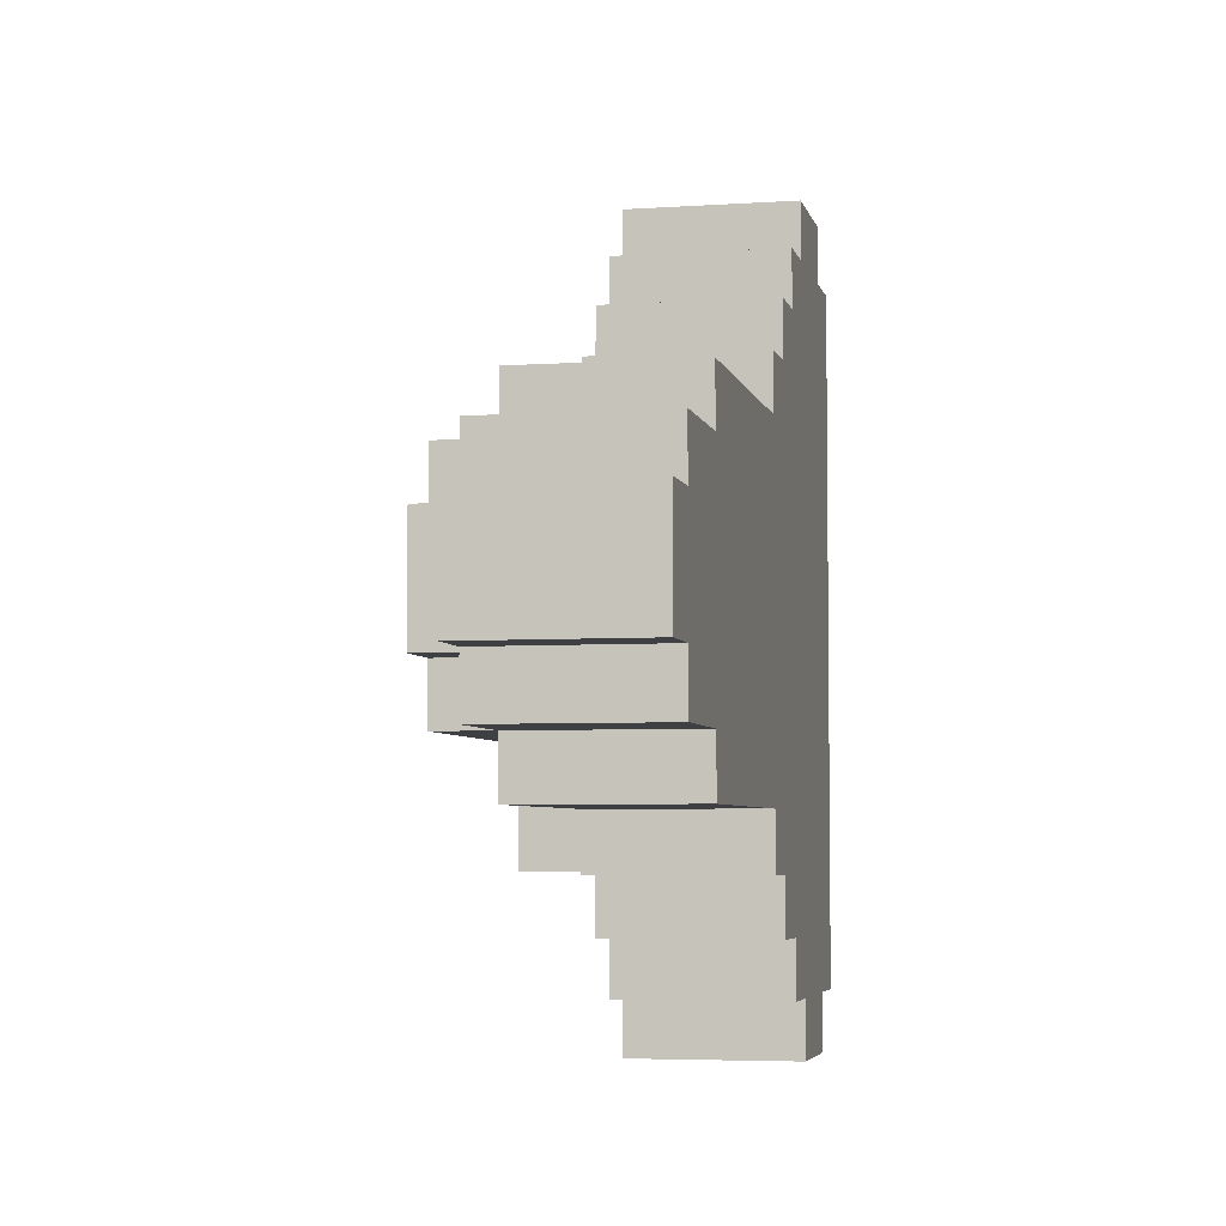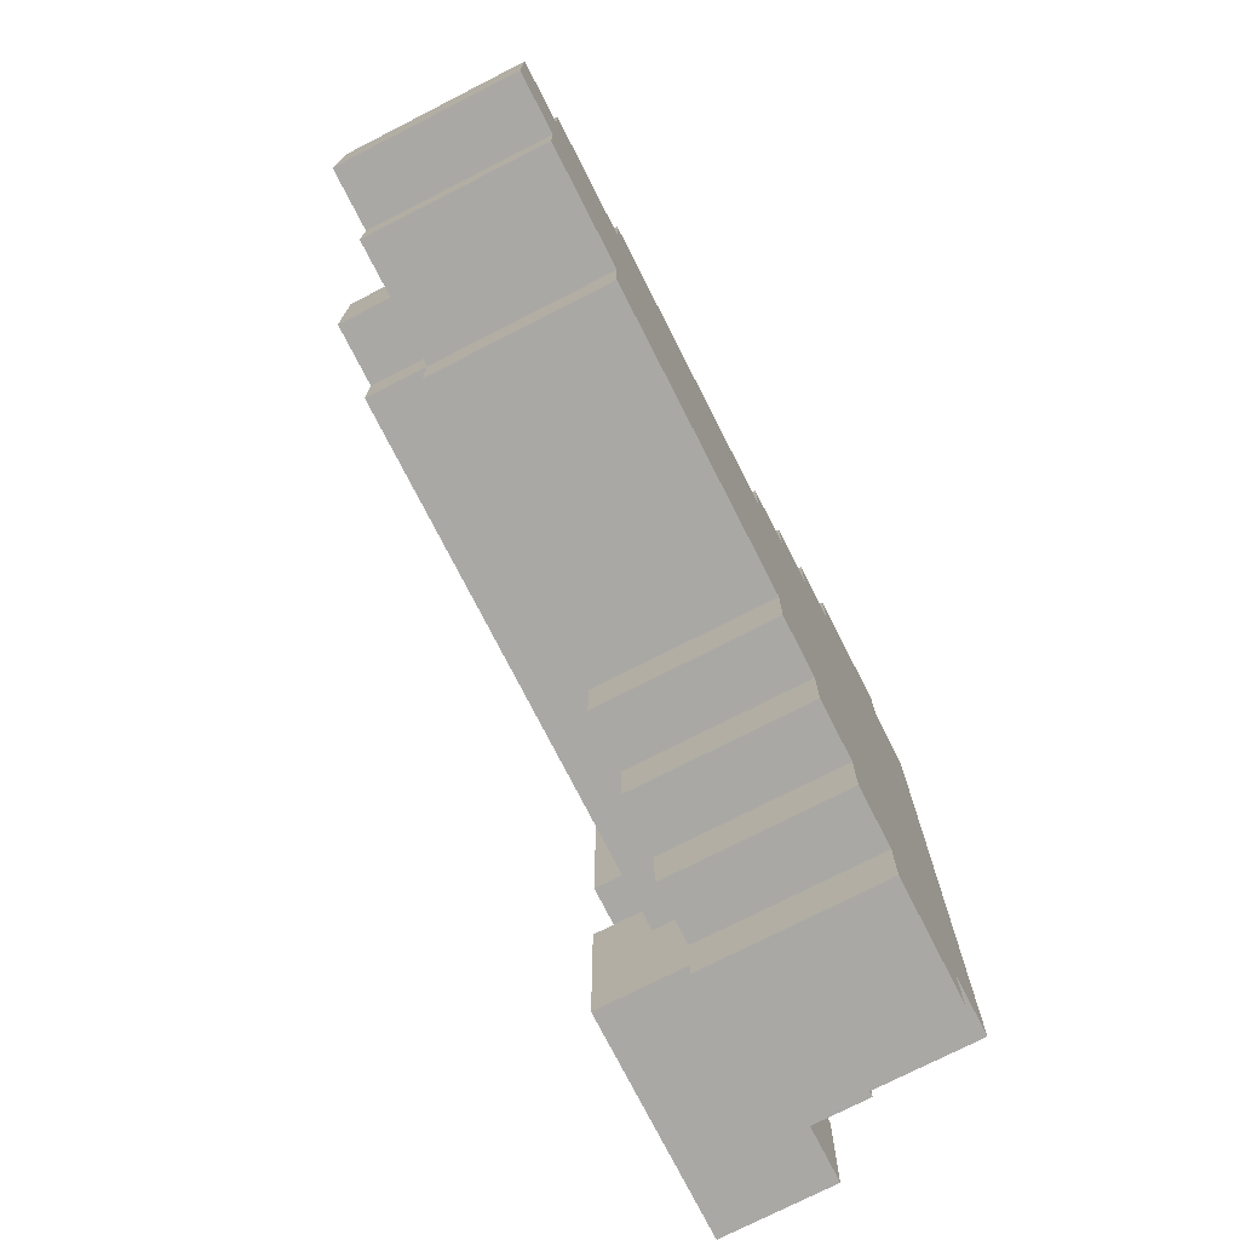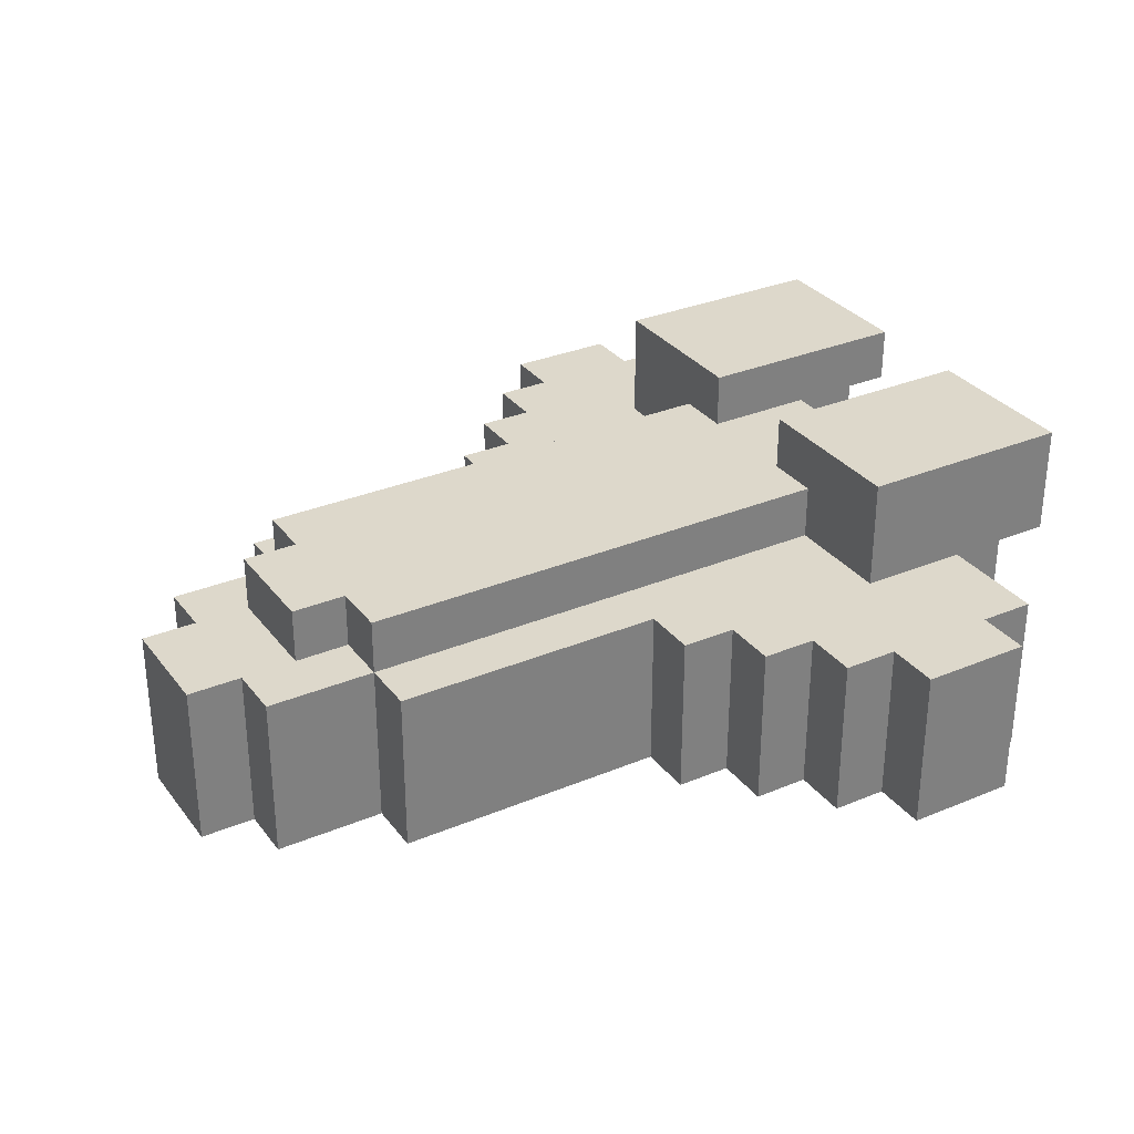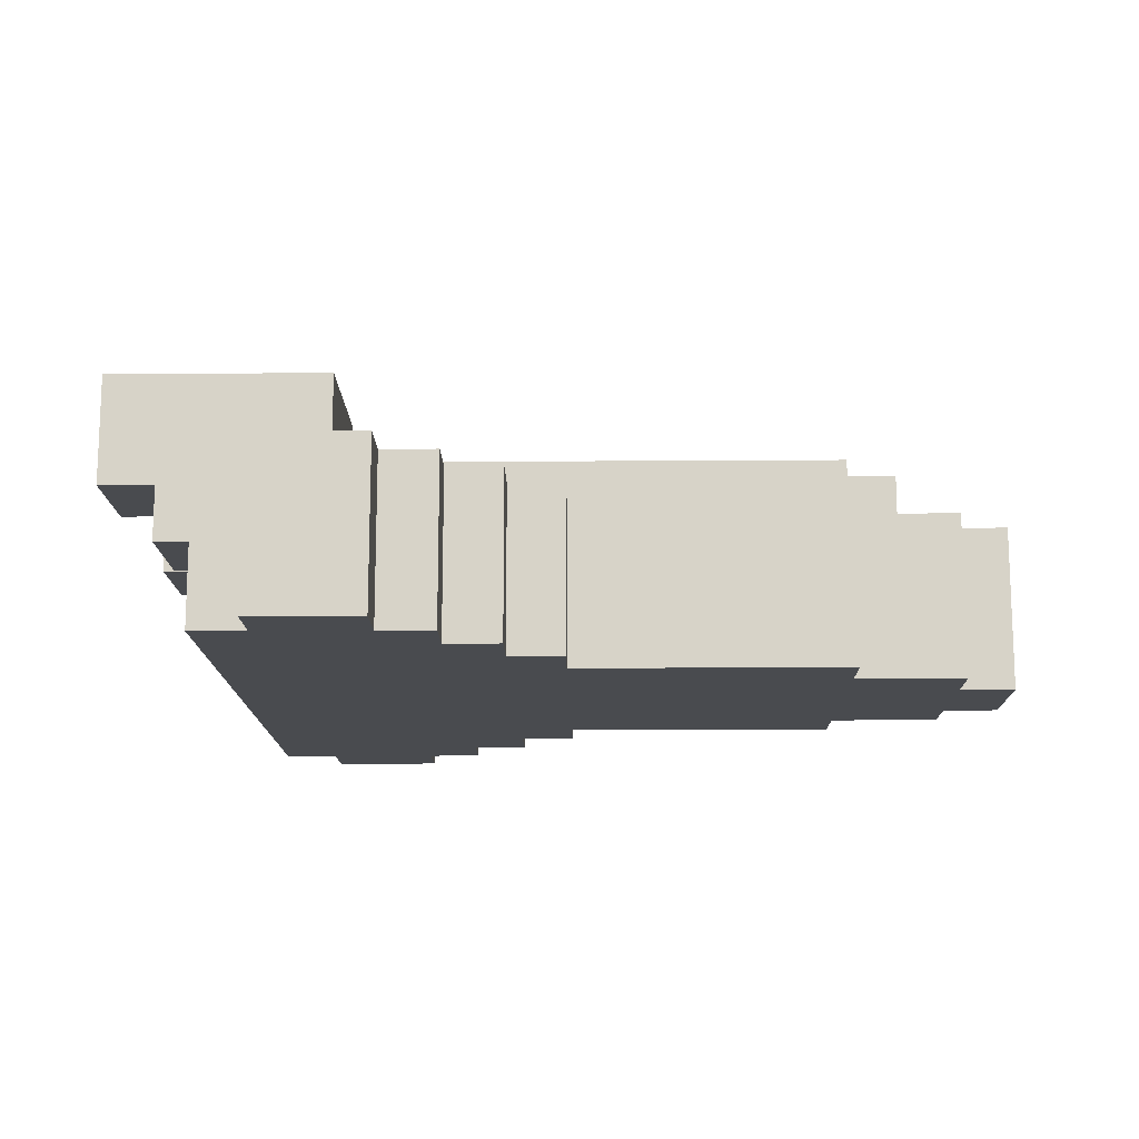
<metadata>
{"format":"obj","ext":"obj","renderer":"f3d","projection":"perspective","resolution":1024,"background":"white","views":[{"elev":-4.8,"azim":-77.7,"up":"+Z"},{"elev":-75.1,"azim":-63.0,"up":"+Z"},{"elev":31.3,"azim":-30.7,"up":"+Y"},{"elev":-14.2,"azim":-179.1,"up":"+Y"}]}
</metadata>
<code>
o
v -0.5 0 -0.1
v -0.5 0 -0.3
v -0.5 0.3 -0.1
v -0.5 0.3 -0.3
v -0.4 0 0
v -0.4 0 -0.1
v -0.4 0 -0.3
v -0.4 0 -0.4
v -0.4 0.3 0
v -0.4 0.3 -0.1
v -0.4 0.3 -0.3
v -0.4 0.3 -0.4
v -0.3 0.3 -0.1
v -0.3 0.3 -0.3
v -0.3 0.4 -0.1
v -0.3 0.4 -0.3
v -0.2 0 0.1
v -0.2 0 0
v -0.2 0 -0.4
v -0.2 0 -0.5
v -0.2 0.3 0.1
v -0.2 0.3 0
v -0.2 0.3 -0.1
v -0.2 0.3 -0.3
v -0.2 0.3 -0.4
v -0.2 0.3 -0.5
v -0.2 0.4 0
v -0.2 0.4 -0.1
v -0.2 0.4 -0.3
v -0.2 0.4 -0.4
v 0.3 0 0.2
v 0.3 0 0.1
v 0.3 0 -0.5
v 0.3 0 -0.6
v 0.3 0.3 0.2
v 0.3 0.3 0.1
v 0.3 0.3 -0.5
v 0.3 0.3 -0.6
v 0.4 0 0.3
v 0.4 0 0.2
v 0.4 0 -0.6
v 0.4 0 -0.7
v 0.4 0.3 0.3
v 0.4 0.3 0.2
v 0.4 0.3 -0.6
v 0.4 0.3 -0.7
v 0.5 0 0.4
v 0.5 0 0.3
v 0.5 0 -0.7
v 0.5 0 -0.8
v 0.5 0.3 0.4
v 0.5 0.3 0.3
v 0.5 0.3 -0.7
v 0.5 0.3 -0.8
v 0.6 0 0.5
v 0.6 0 0.4
v 0.6 0 -0.8
v 0.6 0 -0.9
v 0.6 0.3 0.5
v 0.6 0.3 0.4
v 0.6 0.3 -0.8
v 0.6 0.3 -0.9
v 0.7 0.3 0.2
v 0.7 0.3 0.1
v 0.7 0.3 0
v 0.7 0.3 -0.4
v 0.7 0.3 -0.5
v 0.7 0.3 -0.6
v 0.7 0.4 0.1
v 0.7 0.4 0
v 0.7 0.4 -0.1
v 0.7 0.4 -0.3
v 0.7 0.4 -0.4
v 0.7 0.4 -0.5
v 0.7 0.5 0.2
v 0.7 0.5 -0.1
v 0.7 0.5 -0.3
v 0.7 0.5 -0.6
v 0.8 0 0.5
v 0.8 0 0.4
v 0.8 0 -0.8
v 0.8 0 -0.9
v 0.8 0.3 0.5
v 0.8 0.3 0.4
v 0.8 0.3 -0.8
v 0.8 0.3 -0.9
v 0.9 0 0.4
v 0.9 0 -0.8
v 0.9 0.2 0.2
v 0.9 0.2 0.1
v 0.9 0.2 0
v 0.9 0.2 -0.1
v 0.9 0.2 -0.3
v 0.9 0.2 -0.4
v 0.9 0.2 -0.5
v 0.9 0.2 -0.6
v 0.9 0.3 0.4
v 0.9 0.3 0.2
v 0.9 0.3 0
v 0.9 0.3 -0.1
v 0.9 0.3 -0.3
v 0.9 0.3 -0.4
v 0.9 0.3 -0.6
v 0.9 0.3 -0.8
v 0.9 0.4 -0.1
v 0.9 0.4 -0.3
v 1 0.2 0.2
v 1 0.2 0.1
v 1 0.2 0
v 1 0.2 -0.4
v 1 0.2 -0.5
v 1 0.2 -0.6
v 1 0.3 0.2
v 1 0.3 0.1
v 1 0.3 0
v 1 0.3 -0.1
v 1 0.3 -0.3
v 1 0.3 -0.4
v 1 0.3 -0.5
v 1 0.3 -0.6
v 1 0.4 0
v 1 0.4 -0.1
v 1 0.4 -0.3
v 1 0.4 -0.4
v 1.1 0.3 0.2
v 1.1 0.3 0.1
v 1.1 0.3 0
v 1.1 0.3 -0.4
v 1.1 0.3 -0.5
v 1.1 0.3 -0.6
v 1.1 0.4 0
v 1.1 0.4 -0.1
v 1.1 0.4 -0.3
v 1.1 0.4 -0.4
v 1.1 0.5 0.2
v 1.1 0.5 0.1
v 1.1 0.5 0
v 1.1 0.5 -0.1
v 1.1 0.5 -0.3
v 1.1 0.5 -0.4
v 1.1 0.5 -0.5
v 1.1 0.5 -0.6
v 0.6 0 0.5
v 0.6 0.3 0.5
v 0.8 0 0.5
v 0.8 0.3 0.5
v 0.5 0 0.4
v 0.5 0.3 0.4
v 0.6 0 0.4
v 0.6 0.3 0.4
v 0.8 0 0.4
v 0.8 0.3 0.4
v 0.9 0 0.4
v 0.9 0.3 0.4
v 0.4 0 0.3
v 0.4 0.3 0.3
v 0.5 0 0.3
v 0.5 0.3 0.3
v 0.3 0 0.2
v 0.3 0.3 0.2
v 0.4 0 0.2
v 0.4 0.3 0.2
v 0.7 0.3 0.2
v 0.7 0.5 0.2
v 0.8 0.3 0.2
v 0.9 0.2 0.2
v 0.9 0.3 0.2
v 1 0.2 0.2
v 1 0.3 0.2
v 1.1 0.3 0.2
v 1.1 0.5 0.2
v -0.2 0 0.1
v -0.2 0.3 0.1
v 0.3 0 0.1
v 0.3 0.3 0.1
v -0.4 0 0
v -0.4 0.3 0
v -0.2 0 0
v -0.2 0.3 0
v -0.2 0.4 0
v 0.3 0.3 0
v 0.7 0.3 0
v 0.7 0.4 0
v -0.5 0 -0.1
v -0.5 0.3 -0.1
v -0.4 0 -0.1
v -0.4 0.3 -0.1
v -0.3 0.3 -0.1
v -0.3 0.4 -0.1
v -0.2 0.3 -0.1
v -0.2 0.4 -0.1
v 0.7 0.4 -0.3
v 0.7 0.5 -0.3
v 0.9 0.3 -0.3
v 0.9 0.4 -0.3
v 1 0.3 -0.3
v 1 0.4 -0.3
v 1.1 0.4 -0.3
v 1.1 0.5 -0.3
v 0.9 0.2 -0.4
v 0.9 0.3 -0.4
v 1 0.2 -0.4
v 1 0.3 -0.4
v 1 0.4 -0.4
v 1.1 0.3 -0.4
v 1.1 0.4 -0.4
v 0.9 0.2 0
v 0.9 0.3 0
v 1 0.2 0
v 1 0.3 0
v 1 0.4 0
v 1.1 0.3 0
v 1.1 0.4 0
v 0.7 0.4 -0.1
v 0.7 0.5 -0.1
v 0.9 0.3 -0.1
v 0.9 0.4 -0.1
v 1 0.3 -0.1
v 1 0.4 -0.1
v 1.1 0.4 -0.1
v 1.1 0.5 -0.1
v -0.5 0 -0.3
v -0.5 0.3 -0.3
v -0.4 0 -0.3
v -0.4 0.3 -0.3
v -0.3 0.3 -0.3
v -0.3 0.4 -0.3
v -0.2 0.3 -0.3
v -0.2 0.4 -0.3
v -0.4 0 -0.4
v -0.4 0.3 -0.4
v -0.2 0 -0.4
v -0.2 0.3 -0.4
v -0.2 0.4 -0.4
v 0.3 0.3 -0.4
v 0.7 0.3 -0.4
v 0.7 0.4 -0.4
v -0.2 0 -0.5
v -0.2 0.3 -0.5
v 0.3 0 -0.5
v 0.3 0.3 -0.5
v 0.3 0 -0.6
v 0.3 0.3 -0.6
v 0.4 0 -0.6
v 0.4 0.3 -0.6
v 0.7 0.3 -0.6
v 0.7 0.5 -0.6
v 0.8 0.3 -0.6
v 0.9 0.2 -0.6
v 0.9 0.3 -0.6
v 1 0.2 -0.6
v 1 0.3 -0.6
v 1.1 0.3 -0.6
v 1.1 0.5 -0.6
v 0.4 0 -0.7
v 0.4 0.3 -0.7
v 0.5 0 -0.7
v 0.5 0.3 -0.7
v 0.5 0 -0.8
v 0.5 0.3 -0.8
v 0.6 0 -0.8
v 0.6 0.3 -0.8
v 0.8 0 -0.8
v 0.8 0.3 -0.8
v 0.9 0 -0.8
v 0.9 0.3 -0.8
v 0.6 0 -0.9
v 0.6 0.3 -0.9
v 0.8 0 -0.9
v 0.8 0.3 -0.9
v 0.6 0 0.5
v 0.8 0 0.5
v 0.5 0 0.4
v 0.6 0 0.4
v 0.8 0 0.4
v 0.9 0 0.4
v 0.4 0 0.3
v 0.5 0 0.3
v 0.6 0 0.3
v 0.3 0 0.2
v 0.4 0 0.2
v 0.5 0 0.2
v -0.2 0 0.1
v 0.3 0 0.1
v 0.4 0 0.1
v -0.4 0 0
v -0.2 0 0
v 0.3 0 0
v -0.5 0 -0.1
v -0.4 0 -0.1
v -0.2 0 -0.1
v -0.5 0 -0.3
v -0.4 0 -0.3
v -0.2 0 -0.3
v -0.4 0 -0.4
v -0.2 0 -0.4
v 0.3 0 -0.4
v -0.2 0 -0.5
v 0.3 0 -0.5
v 0.4 0 -0.5
v 0.3 0 -0.6
v 0.4 0 -0.6
v 0.5 0 -0.6
v 0.4 0 -0.7
v 0.5 0 -0.7
v 0.6 0 -0.7
v 0.5 0 -0.8
v 0.6 0 -0.8
v 0.8 0 -0.8
v 0.9 0 -0.8
v 0.6 0 -0.9
v 0.8 0 -0.9
v 0.9 0.2 0.2
v 1 0.2 0.2
v 0.9 0.2 0.1
v 1 0.2 0.1
v 0.9 0.2 0
v 1 0.2 0
v 0.9 0.2 -0.4
v 1 0.2 -0.4
v 0.9 0.2 -0.5
v 1 0.2 -0.5
v 0.9 0.2 -0.6
v 1 0.2 -0.6
v 1 0.3 0.2
v 1.1 0.3 0.2
v 1 0.3 0.1
v 1.1 0.3 0.1
v 0.9 0.3 0
v 1 0.3 0
v 1.1 0.3 0
v 0.9 0.3 -0.1
v 1 0.3 -0.1
v 0.9 0.3 -0.3
v 1 0.3 -0.3
v 0.9 0.3 -0.4
v 1 0.3 -0.4
v 1.1 0.3 -0.4
v 1 0.3 -0.5
v 1.1 0.3 -0.5
v 1 0.3 -0.6
v 1.1 0.3 -0.6
v 1 0.4 0
v 1.1 0.4 0
v 1 0.4 -0.1
v 1.1 0.4 -0.1
v 1 0.4 -0.3
v 1.1 0.4 -0.3
v 1 0.4 -0.4
v 1.1 0.4 -0.4
v 0.6 0.3 0.5
v 0.8 0.3 0.5
v 0.5 0.3 0.4
v 0.6 0.3 0.4
v 0.8 0.3 0.4
v 0.9 0.3 0.4
v 0.4 0.3 0.3
v 0.5 0.3 0.3
v 0.6 0.3 0.3
v 0.3 0.3 0.2
v 0.4 0.3 0.2
v 0.5 0.3 0.2
v 0.7 0.3 0.2
v 0.8 0.3 0.2
v 0.9 0.3 0.2
v -0.2 0.3 0.1
v 0.3 0.3 0.1
v 0.4 0.3 0.1
v 0.7 0.3 0.1
v -0.4 0.3 0
v -0.2 0.3 0
v 0.3 0.3 0
v 0.7 0.3 0
v -0.5 0.3 -0.1
v -0.4 0.3 -0.1
v -0.3 0.3 -0.1
v -0.2 0.3 -0.1
v -0.5 0.3 -0.3
v -0.4 0.3 -0.3
v -0.3 0.3 -0.3
v -0.2 0.3 -0.3
v -0.4 0.3 -0.4
v -0.2 0.3 -0.4
v 0.3 0.3 -0.4
v 0.7 0.3 -0.4
v -0.2 0.3 -0.5
v 0.3 0.3 -0.5
v 0.4 0.3 -0.5
v 0.7 0.3 -0.5
v 0.3 0.3 -0.6
v 0.4 0.3 -0.6
v 0.5 0.3 -0.6
v 0.7 0.3 -0.6
v 0.8 0.3 -0.6
v 0.9 0.3 -0.6
v 0.4 0.3 -0.7
v 0.5 0.3 -0.7
v 0.6 0.3 -0.7
v 0.5 0.3 -0.8
v 0.6 0.3 -0.8
v 0.8 0.3 -0.8
v 0.9 0.3 -0.8
v 0.6 0.3 -0.9
v 0.8 0.3 -0.9
v -0.2 0.4 0
v 0.7 0.4 0
v -0.3 0.4 -0.1
v -0.2 0.4 -0.1
v -0.1 0.4 -0.1
v 0.1 0.4 -0.1
v 0.2 0.4 -0.1
v 0.7 0.4 -0.1
v 0.9 0.4 -0.1
v -0.3 0.4 -0.3
v -0.2 0.4 -0.3
v -0.1 0.4 -0.3
v 0.1 0.4 -0.3
v 0.2 0.4 -0.3
v 0.7 0.4 -0.3
v 0.9 0.4 -0.3
v -0.2 0.4 -0.4
v 0.7 0.4 -0.4
v 0.7 0.5 0.2
v 1.1 0.5 0.2
v 0.8 0.5 0.1
v 1.1 0.5 0.1
v 0.8 0.5 0
v 1.1 0.5 0
v 0.7 0.5 -0.1
v 1.1 0.5 -0.1
v 0.7 0.5 -0.3
v 1.1 0.5 -0.3
v 0.8 0.5 -0.4
v 1.1 0.5 -0.4
v 0.8 0.5 -0.5
v 1.1 0.5 -0.5
v 0.7 0.5 -0.6
v 1.1 0.5 -0.6
f 3 2 1
f 4 2 3
f 9 6 5
f 10 6 9
f 11 8 7
f 12 8 11
f 15 14 13
f 16 14 15
f 21 18 17
f 22 18 21
f 25 20 19
f 26 20 25
f 27 23 22
f 28 23 27
f 29 25 24
f 30 25 29
f 35 32 31
f 36 32 35
f 37 34 33
f 38 34 37
f 43 40 39
f 44 40 43
f 45 42 41
f 46 42 45
f 51 48 47
f 52 48 51
f 53 50 49
f 54 50 53
f 59 56 55
f 60 56 59
f 61 58 57
f 62 58 61
f 69 64 63
f 69 65 64
f 70 65 69
f 73 67 66
f 74 68 67
f 74 67 73
f 75 71 70
f 75 69 63
f 75 70 69
f 76 71 75
f 77 73 72
f 77 74 73
f 78 68 74
f 78 74 77
f 79 80 83
f 83 80 84
f 81 82 85
f 85 82 86
f 87 88 89
f 89 88 90
f 90 88 91
f 91 88 92
f 92 88 93
f 93 88 94
f 94 88 95
f 95 88 96
f 87 89 97
f 97 89 98
f 91 92 99
f 92 93 100
f 99 92 100
f 93 94 101
f 100 93 101
f 101 94 102
f 96 88 103
f 103 88 104
f 100 101 105
f 105 101 106
f 107 108 113
f 108 109 114
f 113 108 114
f 114 109 115
f 110 111 118
f 111 112 119
f 118 111 119
f 119 112 120
f 115 116 121
f 121 116 122
f 117 118 123
f 123 118 124
f 126 127 131
f 128 129 134
f 125 126 135
f 126 131 136
f 135 126 136
f 131 132 137
f 136 131 137
f 137 132 138
f 133 134 139
f 134 129 140
f 139 134 140
f 129 130 141
f 140 129 141
f 141 130 142
f 145 144 143
f 146 144 145
f 149 148 147
f 150 148 149
f 153 152 151
f 154 152 153
f 157 156 155
f 158 156 157
f 161 160 159
f 162 160 161
f 165 164 163
f 167 164 165
f 168 167 166
f 169 164 167
f 169 167 168
f 170 164 169
f 171 164 170
f 174 173 172
f 175 173 174
f 178 177 176
f 179 177 178
f 181 180 179
f 182 180 181
f 183 180 182
f 186 185 184
f 187 185 186
f 190 189 188
f 191 189 190
f 195 193 192
f 196 195 194
f 197 193 195
f 197 195 196
f 198 193 197
f 199 193 198
f 202 201 200
f 203 201 202
f 205 204 203
f 206 204 205
f 207 208 209
f 209 208 210
f 210 211 212
f 212 211 213
f 214 215 217
f 216 217 218
f 217 215 219
f 218 217 219
f 219 215 220
f 220 215 221
f 222 223 224
f 224 223 225
f 226 227 228
f 228 227 229
f 230 231 232
f 232 231 233
f 233 234 235
f 235 234 236
f 236 234 237
f 238 239 240
f 240 239 241
f 242 243 244
f 244 243 245
f 246 247 248
f 248 247 250
f 249 250 251
f 250 247 252
f 251 250 252
f 252 247 253
f 253 247 254
f 255 256 257
f 257 256 258
f 259 260 261
f 261 260 262
f 263 264 265
f 265 264 266
f 267 268 269
f 269 268 270
f 274 272 271
f 275 272 274
f 278 274 273
f 279 275 274
f 279 274 278
f 281 278 277
f 282 279 278
f 282 278 281
f 284 281 280
f 285 282 281
f 285 281 284
f 287 284 283
f 288 285 284
f 288 284 287
f 290 287 286
f 291 288 287
f 291 287 290
f 292 290 289
f 293 291 290
f 293 290 292
f 294 288 291
f 294 291 293
f 295 294 293
f 296 288 294
f 296 294 295
f 297 285 288
f 297 288 296
f 298 297 296
f 299 285 297
f 299 297 298
f 300 282 285
f 300 285 299
f 301 300 299
f 302 282 300
f 302 300 301
f 303 279 282
f 303 282 302
f 304 303 302
f 305 279 303
f 305 303 304
f 306 275 279
f 306 279 305
f 307 306 305
f 308 275 306
f 308 306 307
f 309 276 275
f 309 275 308
f 310 276 309
f 311 309 308
f 312 309 311
f 315 314 313
f 316 314 315
f 317 316 315
f 318 316 317
f 321 320 319
f 322 320 321
f 323 322 321
f 324 322 323
f 327 326 325
f 328 326 327
f 330 328 327
f 331 328 330
f 332 330 329
f 333 330 332
f 336 335 334
f 337 335 336
f 339 338 337
f 340 338 339
f 341 340 339
f 342 340 341
f 345 344 343
f 346 344 345
f 349 348 347
f 350 348 349
f 351 352 354
f 354 352 355
f 353 354 358
f 354 355 359
f 358 354 359
f 357 358 361
f 358 359 362
f 361 358 362
f 359 355 363
f 362 359 363
f 355 356 364
f 363 355 364
f 364 356 365
f 360 361 367
f 362 363 368
f 361 362 368
f 367 361 368
f 368 363 369
f 366 367 371
f 367 368 372
f 368 369 372
f 371 367 372
f 372 369 373
f 370 371 375
f 375 371 376
f 376 371 377
f 374 375 378
f 375 376 379
f 378 375 379
f 379 376 380
f 380 381 382
f 379 380 382
f 382 381 383
f 383 384 386
f 384 385 387
f 386 384 387
f 387 385 388
f 388 385 389
f 387 388 390
f 388 389 391
f 390 388 391
f 391 389 392
f 392 389 393
f 391 392 396
f 392 393 397
f 396 392 397
f 393 394 397
f 397 394 398
f 397 398 399
f 398 394 400
f 399 398 400
f 394 395 401
f 400 394 401
f 401 395 402
f 400 401 403
f 403 401 404
f 405 406 408
f 408 406 409
f 409 406 410
f 410 406 411
f 411 406 412
f 407 408 414
f 408 409 414
f 414 409 415
f 409 410 416
f 415 409 416
f 410 411 417
f 416 410 417
f 412 413 418
f 417 411 418
f 411 412 418
f 418 413 419
f 419 413 420
f 416 417 421
f 418 419 421
f 417 418 421
f 415 416 421
f 421 419 422
f 423 424 425
f 425 424 426
f 423 425 427
f 425 426 427
f 427 426 428
f 423 427 429
f 427 428 429
f 429 428 430
f 431 432 433
f 433 432 434
f 431 433 435
f 433 434 435
f 435 434 436
f 431 435 437
f 435 436 437
f 437 436 438

</code>
